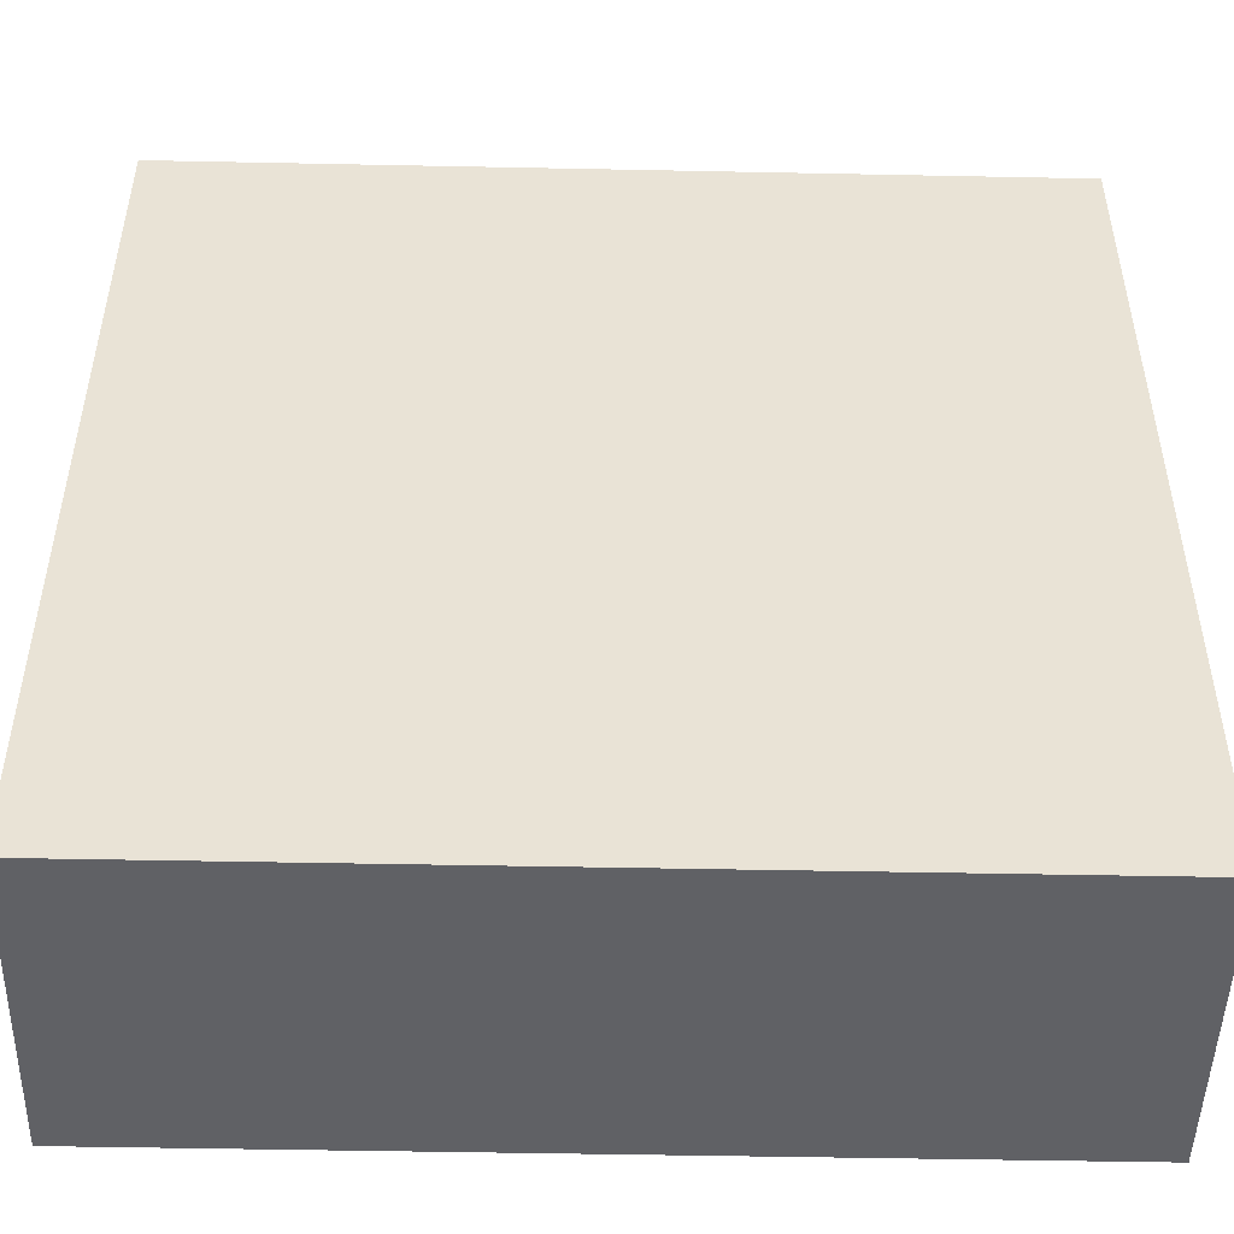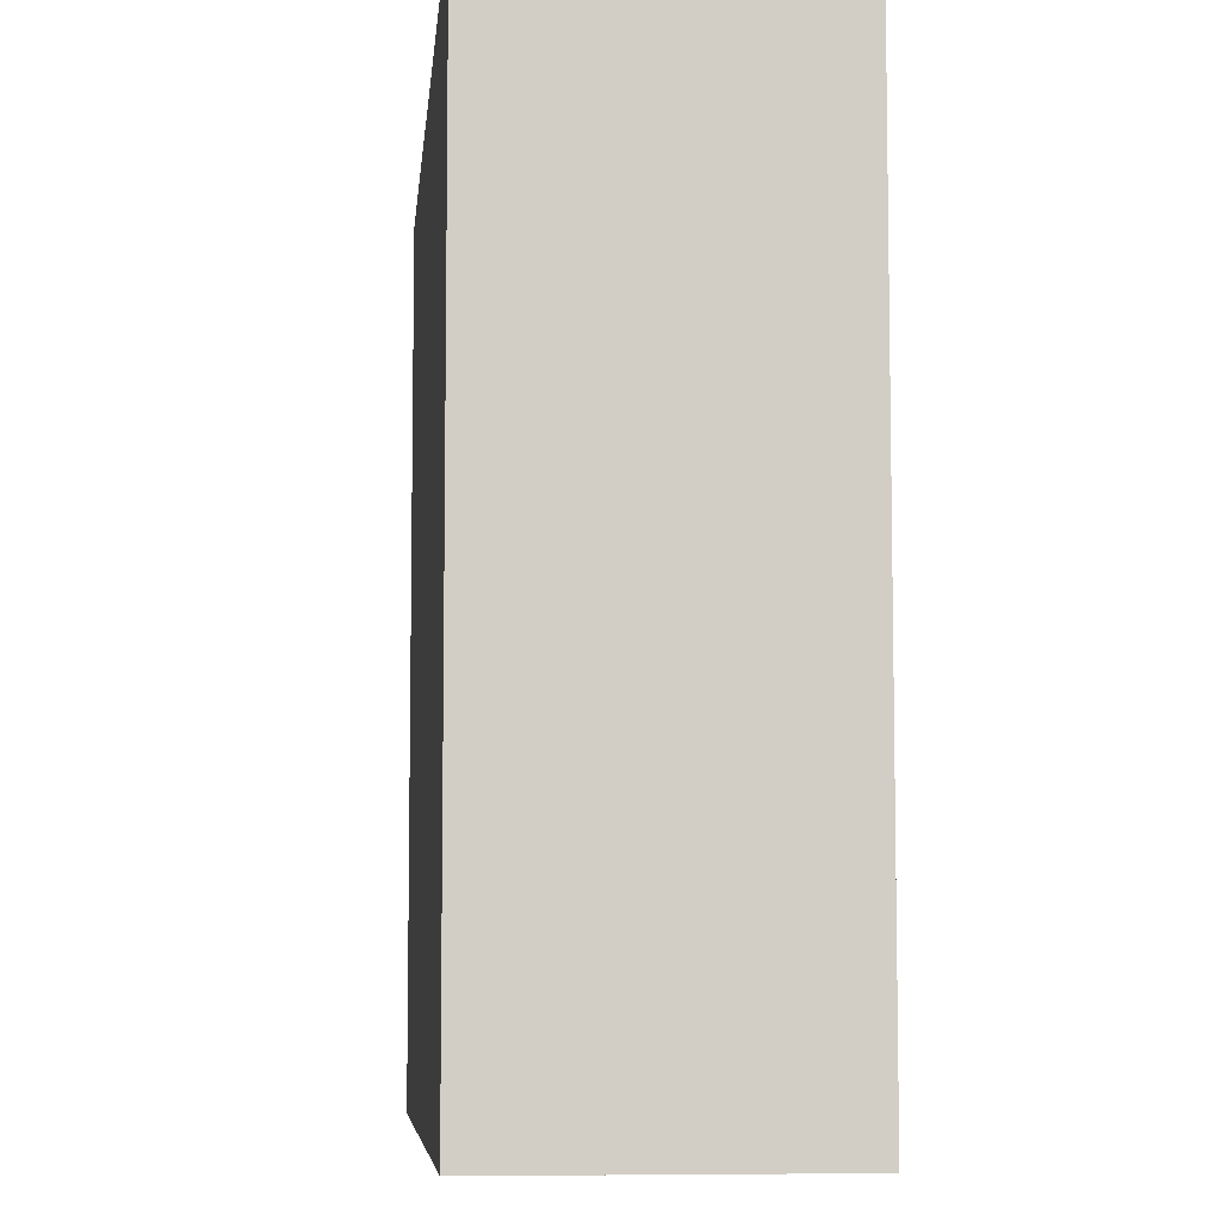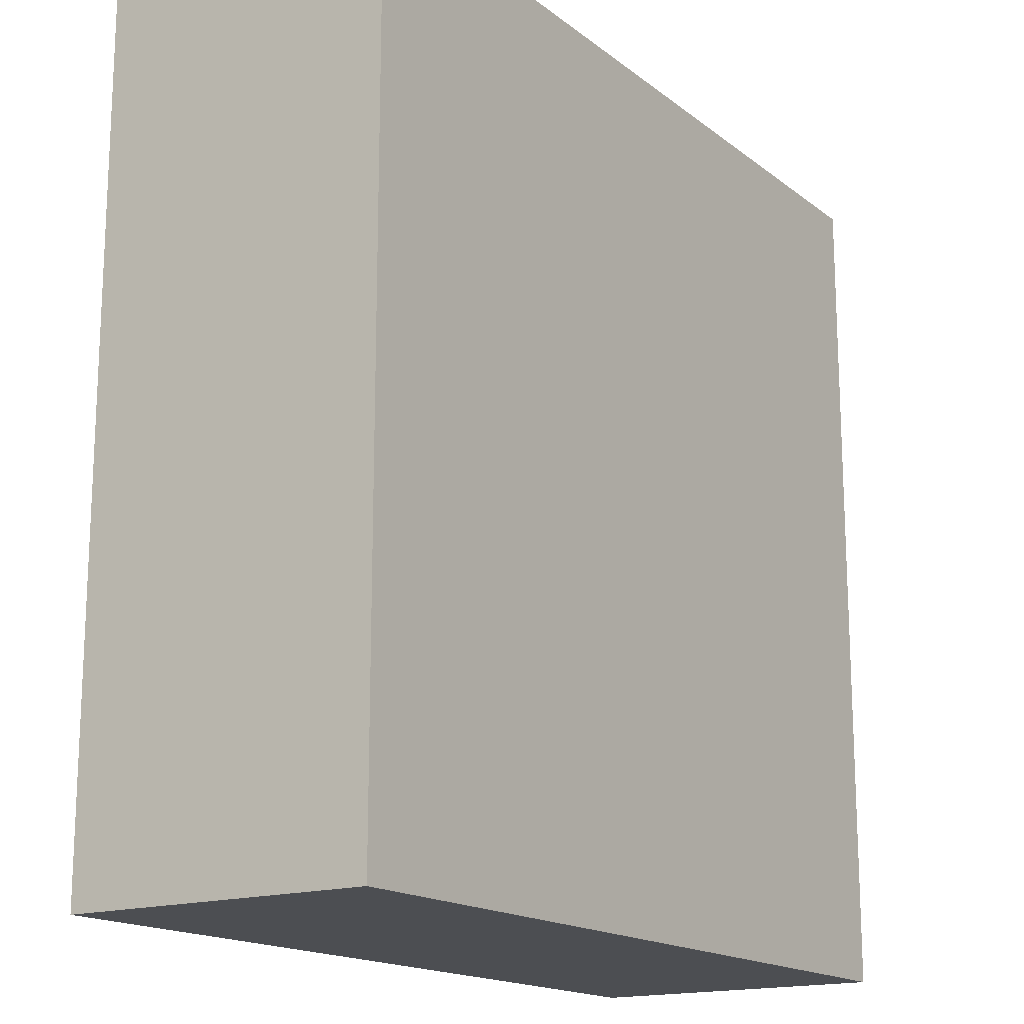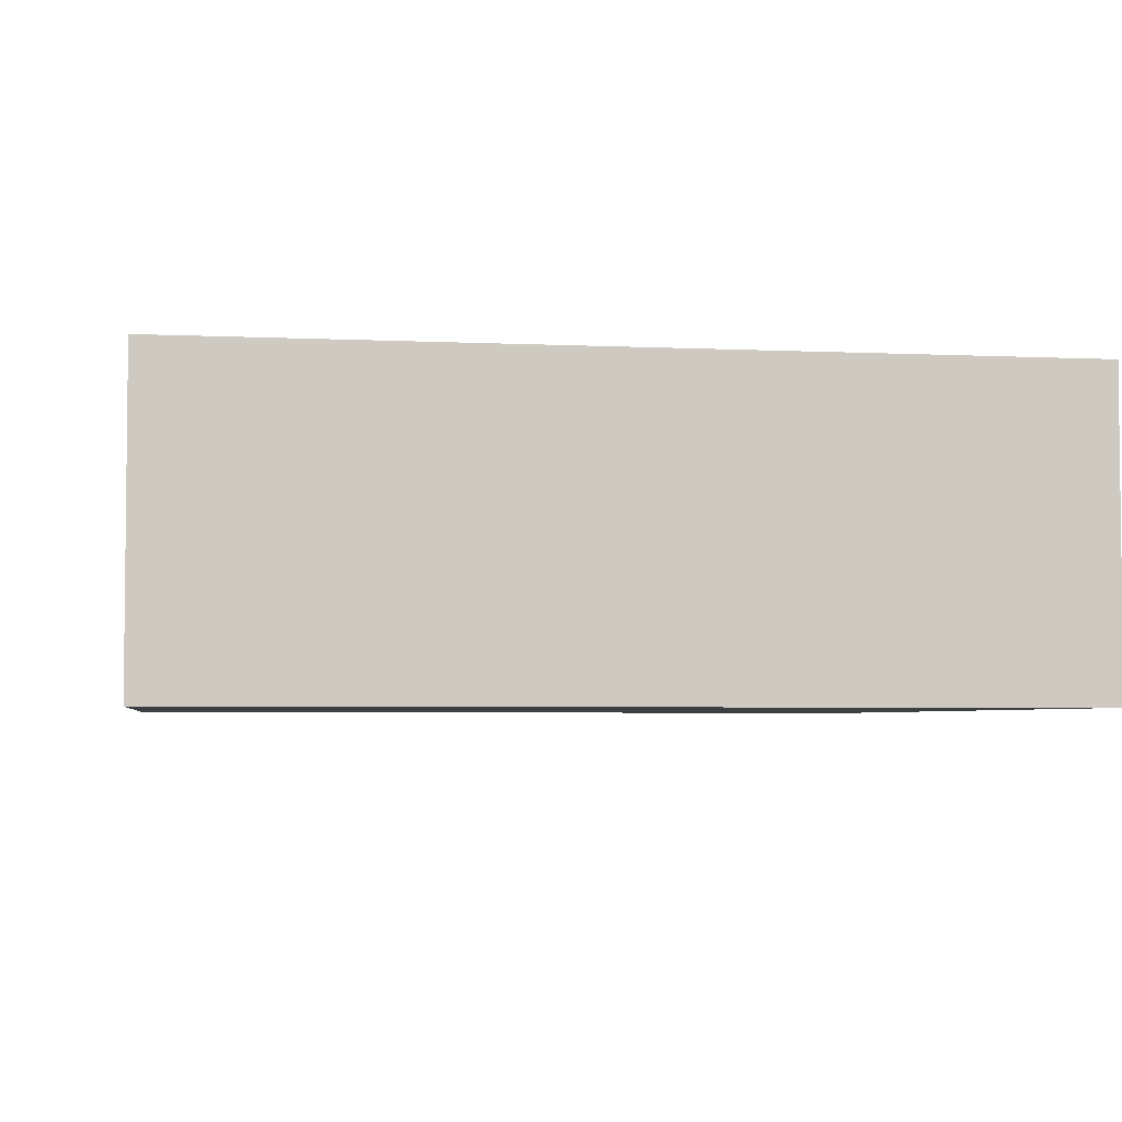
<metadata>
{"format":"obj","ext":"obj","renderer":"f3d","projection":"perspective","resolution":1024,"background":"white","views":[{"elev":-48.6,"azim":178.7,"up":"+Y"},{"elev":-7.0,"azim":-95.4,"up":"+Y"},{"elev":-16.6,"azim":123.7,"up":"+Y"},{"elev":-4.0,"azim":81.0,"up":"+Z"}]}
</metadata>
<code>
v -0.9897 -0.03301 0
v -1.126 1.5 1
v -1.173 -1.5 0
v 0.956 -0.7694 -0.25
v -1.362 -0.6816 -0.25
v -0.8019 1.114 0
v -1.75 -1.41 -0.25
v -0.56 1.5 0.6532
v 1.5 1.202 0.7127
v -0.994 -0.9317 -0.25
v -0.2683 0.5619 0
v -0.1598 1.5 0.6806
v -1.5 -1.235 0.6928
v -0.3632 1.047 0
v -1.75 1.355 0.5799
v 0.6116 0.3812 -0.25
v -0.1137 -1.75 0.1493
v 1.198 -1.75 1
v 0.9316 -1.24 -0.25
v -1.75 0.9058 0.588
v -0.6191 -0.2357 0
v 1.75 -1.179 0.5075
v -0.6554 -0.6577 -0.25
v 0.09082 0.2726 -0.25
v 1.75 1.48 0.6154
v -1.75 -1.111 0.07446
v -1.127 0.7749 0
v 0.6687 -1.5 0.5033
v 0.4634 1.5 0.587
v 1.75 1.338 0.1877
v -0.7805 1.5 1
v -0.805 1.75 0.7232
v 0.863 1.5 0.5148
v 0.5437 1.5 0
v -1.75 -0.5186 0.569
v 1.5 0.6715 0.4295
v -0.991 1.5 0
v 0.3989 -1.324 -0.25
v 0.601 1.75 1
v 1.75 -0.8274 0.5663
v 1.75 0.5798 0.58
v 1.303 0.9678 -0.25
v -0.6443 0.2254 0
v 0.6833 1.75 -0.25
v 1.5 -0.5022 0
v -1.75 -1.087 0.5102
v -0.7159 0.6756 0
v 0.6382 -1.75 -0.25
v -0.4566 1.75 -0.25
v 1.069 0.123 0
v -1.75 -0.7631 1
v -1.256 1.75 0.6362
v 1.75 -0.1104 0.1642
v -1.75 1.75 0.4534
v 1.5 1.015 1
v -0.8319 -1.75 -0.25
v 1.5 0.5519 1
v 0.08088 -1.5 0.5015
v 1.75 -1.75 0.3938
v 0.07886 0.895 0
v 0.8713 -1.5 0
v 0.668 -1.75 1
v -0.7895 -1.75 0.5905
v -1.32 0.3619 -0.25
v 1.75 -0.6682 1
v 0.1085 -1.75 0.4909
v -1.75 0.9021 -0.25
v 1.5 1.5 0
v 0.8209 -0.675 0
v 1.5 1.5 1
v 0.6235 1.5 1
v 1.227 1.5 0.3371
v 1.018 0.5914 0
v 0.1938 -0.9751 -0.25
v 0.9607 1.329 -0.25
v -1.08 0.3281 0
v -1.29 1.75 0.2205
v 0.2878 1.75 0.6181
v -0.842 1.75 -0.003444
v -1.5 -0.6919 0
v 1.75 1.75 -0.25
v 1.75 -0.1752 1
v 1.213 0.4288 -0.25
v -1.75 1.095 0.1754
v -0.2973 -1.75 0.5662
v -1.75 -1.75 1
v -0.1796 -0.7525 -0.25
v 1.386 1.391 -0.25
v -0.5364 1.75 1
v -1.419 0.736 -0.25
v 1.333 -0.8318 -0.25
v 1.5 0.9096 0.6994
v 1.75 -1.75 -0.25
v 0.4861 1.75 0.1891
v 1.75 0.3091 1
v -1.5 1.5 0
v 1.5 -0.05784 0
v 1.75 -1.204 1
v 1.75 0.6601 -0.25
v -1.124 -1.5 1
v -0.5894 -1.219 -0.25
v 0.7946 0.8574 -0.25
v -1.5 0.4529 0
v 1.5 -0.477 1
v -1.75 1.75 1
v -0.9519 -1.75 1
v -0.7234 -1.5 0
v -0.3724 1.75 0.1207
v -1.75 -1.75 -0.25
v 1.129 -1.5 0.3536
v -1.75 -0.714 0.1374
v 0.6935 -0.225 0
v -1.5 1.12 0.4554
v -0.5386 1.5 0
v 1.75 1.75 1
v 1.75 -0.3794 -0.25
v -1.75 0.04103 -0.25
v 1.75 1.049 0.5904
v 0.6173 0.2463 0
v -1.5 -0.2035 0.736
v 1.446 -1.289 -0.25
v -0.5922 -1.75 0.1613
v 1.75 -1.75 1
v 1.5 0.4123 0
v 1.5 -1.5 1
v -0.3152 1.5 0.3442
v 1.5 -1.5 0
v -0.1852 -1.5 1
v -1.5 -1.5 1
v 0.3408 -1.5 0
v -1.5 -1.5 0
v 0.7275 -0.4486 -0.25
v -1.5 1.5 1
v -0.832 1.75 -0.25
v -0.8083 1.75 0.3811
v 0.8124 1.75 0.5772
v -1.5 0.9743 1
v -1.75 -1.75 0.03059
v -1.009 -0.5152 -0.25
v -0.4656 -1.5 0.5123
v -1.75 1.75 -0.25
v 1.135 -1.5 0.6858
v -0.3086 1.75 0.5852
v -0.02367 -0.2185 -0.25
v -1.255 -0.1565 -0.25
v -0.3764 0.0822 -0.25
v 0.2889 -0.5614 -0.25
v 0.206 1.5 1
v 0.583 -1.077 0
v -1.5 0.6788 0.4883
v -1.376 -1.75 -0.25
v 1.5 -0.9412 0
v -1.75 -0.2653 1
v -1.385 -1.75 1
v 1.75 -0.3755 0.5784
v -1.5 0.4568 1
v 0.1227 1.5 0.4353
v -1.041 -0.4468 0
v -1.29 -1.272 0
v 1.75 0.1009 0.581
v -1.026 -1.5 0.5608
v 0.06805 1.75 -0.25
v 1.75 -1.029 0.1493
v 1.5 0.02043 1
v 1.75 0.7934 1
v -0.1911 -1.5 0
v 0.2566 0.7638 -0.25
v 0.09759 -1.75 1
v 1.5 0.979 0
v 1.386 1.75 0.08566
v -0.01003 1.5 0
v 0.9262 -0.02255 -0.25
v 1.5 -0.7089 0.3051
v -1.75 0.2171 1
v 1.368 -0.04066 -0.25
v -0.5486 1.266 -0.25
v -1.75 0.4443 0.5868
v -1.04 -1.028 0
v -1.75 0.6718 0.1705
v 0.9735 1.75 0.142
v -0.971 0.8272 -0.25
v 1.75 -1.461 0.6124
v -1.5 -0.1011 0
v -1.75 0.6986 1
v 0.1382 -1.75 -0.25
v 0.5828 -0.8864 -0.25
v 0.3718 -0.6223 0
v 0.8431 1.072 0
v 0.5095 -1.75 0.5641
v 0.9935 -1.75 0.5898
v -1.173 1.5 0.281
v 1.22 1.5 0.6668
v 1.75 0.156 -0.25
v -0.2159 0.04042 0
v 1.75 1.265 1
v -1.5 -1.5 0.3731
v -1.5 -0.4676 0.5098
v 0.3676 -1.5 1
v -1.5 -0.9899 0.4293
v -1.75 1.75 0.02219
v -1.75 -0.2378 0.1607
v -1.75 1.451 0.1962
v -1.5 -0.4363 1
v -0.3473 -1.75 -0.25
v 1.156 -1.75 -0.25
v 1.5 -1.5 0.5784
v 1.19 1.75 -0.25
v 1.077 -1.068 0
v -1.207 -1.75 0.6619
v 1.75 0.374 0.1641
v 1.75 1.161 -0.25
v -0.7812 1.5 0.3131
v 0.1617 0.3892 0
v -1.75 -1.75 0.5724
v 1.007 1.5 1
v 1.5 0.2202 0.4769
v 0.4369 -0.09954 -0.25
v 1.079 1.5 0
v -1.185 -1.75 0.2167
v -1.319 1.75 -0.25
v -1.108 1.75 1
v 1.177 -0.4154 -0.25
v -1.75 -0.4418 -0.25
v -1.75 -1.296 1
v 0.03219 1.75 0.2526
v -1.5 0.9488 0
v 0.3532 -1.75 0.1448
v -0.06245 1.193 -0.25
v 0.4501 1.274 -0.25
v -1.5 1.5 0.5132
v -1.75 -0.02383 0.5815
v 1.5 1.5 0.5119
v 0.2469 -0.1249 0
v 0.3992 1.137 0
v 1.5 -1.025 1
v -1.75 0.2269 0.1666
v -0.7509 -0.2151 -0.25
v 1.5 1.127 0.3923
v 1.405 -1.75 0.6321
v 0.08601 -1.055 0
v -0.2499 1.49 -0.25
v 1.75 -1.409 0.1938
v 1.318 1.75 0.46
v 1.248 1.75 1
v 0.9228 -1.5 1
v 1.75 -0.5999 0.1597
v -0.7038 -1.5 1
v -1.75 0.49 -0.25
v -0.6578 -0.6678 0
v 0.5196 0.722 0
v -0.3972 -0.3523 -0.25
v 1.75 0.8604 0.1704
v -1.373 -1.175 -0.25
v -1.5 -1.164 0
v 0.8304 -1.75 0.1626
v 1.314 -1.75 0.213
v 1.75 1.75 0.2969
v -1.75 1.408 -0.25
v -1.75 -0.9221 -0.25
v -1.75 1.197 1
v -1.75 -1.421 0.1875
v 1.75 -0.9027 -0.25
v 1.5 -0.3169 0.4921
v -0.4717 -1.75 1
v -1.5 -0.9554 1
v -1.5 1.273 0.7421
v 1.201 -0.6987 0
v 0.0004736 1.75 1
v -0.06424 -1.295 -0.25
v 1.75 1.75 0.6745
v -1.5 0.1178 0.5334
v -0.837 0.259 -0.25
v -0.305 1.5 1
v 1.5 -0.7278 0.6457
v -1.5 -0.01889 1
v 1.131 -0.3393 0
v -0.1757 -0.5308 0
v 1.5 -1.067 0.4215
v -1.366 1.157 -0.25
v -0.4503 -1.047 0
v -1.007 1.35 -0.25
v -1.033 -1.365 -0.25
v -0.3497 0.6662 -0.25
v -1.184 1.168 0
v -1.06 1.5 0.6801
v 1.75 -1.276 -0.25
f 76 1 43
f 119 213 233
f 232 70 192
f 72 192 33
f 218 33 34
f 71 39 148
f 71 148 29
f 264 247 106
f 247 161 100
f 133 2 221
f 161 3 196
f 4 91 19
f 139 5 145
f 47 6 27
f 47 14 6
f 12 273 8
f 31 8 273
f 280 178 107
f 181 176 283
f 1 76 183
f 228 283 176
f 274 263 173
f 213 119 250
f 203 51 265
f 3 161 107
f 23 87 101
f 89 221 31
f 250 188 234
f 142 206 110
f 27 76 47
f 182 242 22
f 268 89 273
f 260 184 137
f 75 102 229
f 246 53 155
f 253 10 282
f 132 147 217
f 267 45 276
f 147 186 74
f 122 63 219
f 236 179 248
f 163 262 246
f 207 81 88
f 127 208 61
f 142 110 28
f 284 6 37
f 48 19 205
f 126 8 212
f 138 261 7
f 255 256 190
f 218 34 188
f 137 133 260
f 4 19 186
f 194 233 213
f 160 41 95
f 73 50 124
f 207 44 180
f 82 65 155
f 75 42 102
f 252 41 210
f 8 31 285
f 182 22 98
f 11 213 60
f 104 235 65
f 235 125 98
f 100 161 129
f 39 215 244
f 104 164 263
f 171 34 157
f 23 237 251
f 132 222 4
f 85 264 63
f 174 153 275
f 257 170 243
f 231 177 236
f 31 273 89
f 218 68 72
f 220 200 77
f 183 103 271
f 86 224 214
f 119 50 73
f 28 130 58
f 27 103 76
f 17 122 204
f 123 182 98
f 17 85 122
f 90 67 279
f 266 137 113
f 99 42 211
f 187 240 149
f 123 125 18
f 237 139 145
f 197 199 80
f 120 197 271
f 140 107 161
f 286 121 262
f 133 266 230
f 146 272 283
f 222 172 175
f 24 217 144
f 81 170 257
f 148 273 12
f 35 46 51
f 139 23 10
f 6 14 114
f 247 140 161
f 160 155 53
f 40 98 22
f 62 198 168
f 58 166 140
f 166 240 280
f 213 11 194
f 176 181 281
f 112 119 233
f 105 54 15
f 226 150 103
f 23 251 87
f 249 277 21
f 195 118 25
f 268 148 39
f 80 158 183
f 126 12 8
f 221 32 52
f 97 45 263
f 85 17 66
f 268 78 143
f 204 185 17
f 101 10 23
f 245 28 198
f 134 79 49
f 80 183 197
f 136 78 39
f 269 74 38
f 82 95 164
f 227 66 17
f 89 32 221
f 160 53 210
f 180 170 207
f 177 20 179
f 75 88 42
f 276 112 69
f 147 74 87
f 115 70 195
f 156 275 271
f 41 118 165
f 164 95 57
f 278 173 152
f 116 262 91
f 93 59 256
f 217 16 172
f 209 154 214
f 37 114 212
f 239 18 190
f 274 104 263
f 92 55 9
f 269 204 101
f 262 163 286
f 159 3 178
f 156 150 137
f 127 152 208
f 36 216 57
f 275 156 174
f 63 122 85
f 43 11 47
f 129 196 13
f 228 176 241
f 129 154 100
f 175 83 193
f 111 201 223
f 115 244 70
f 241 176 49
f 226 103 27
f 151 282 56
f 35 111 46
f 67 90 248
f 65 82 104
f 268 143 89
f 283 24 146
f 237 272 146
f 194 43 21
f 116 91 222
f 245 125 142
f 202 200 258
f 188 250 73
f 196 129 161
f 236 201 231
f 29 34 33
f 163 22 242
f 264 168 128
f 158 178 249
f 158 21 1
f 24 283 167
f 190 256 239
f 222 132 172
f 123 98 125
f 54 202 15
f 62 190 18
f 252 210 99
f 269 101 87
f 249 280 277
f 63 106 209
f 223 201 117
f 215 70 244
f 162 44 229
f 67 84 258
f 191 37 212
f 120 203 197
f 205 255 48
f 246 155 40
f 105 221 52
f 83 102 42
f 189 227 255
f 165 57 95
f 234 171 60
f 53 246 116
f 204 122 56
f 84 15 202
f 156 271 150
f 2 31 221
f 187 69 112
f 219 138 151
f 149 208 69
f 193 99 210
f 21 43 1
f 39 78 268
f 154 129 86
f 98 40 65
f 263 216 97
f 134 281 220
f 128 247 264
f 206 235 278
f 265 197 203
f 107 178 3
f 223 259 111
f 90 64 248
f 153 35 51
f 127 206 278
f 230 285 133
f 261 214 46
f 198 28 58
f 90 279 181
f 100 106 247
f 66 168 85
f 38 74 186
f 200 202 54
f 97 216 124
f 275 120 271
f 192 72 232
f 275 153 203
f 224 51 46
f 131 254 196
f 48 227 185
f 175 116 222
f 23 139 237
f 233 194 277
f 44 162 94
f 130 240 166
f 84 202 258
f 157 34 29
f 18 245 62
f 66 189 168
f 43 47 76
f 105 15 260
f 121 205 19
f 13 199 265
f 75 207 88
f 162 229 228
f 55 92 57
f 217 24 16
f 68 238 232
f 30 25 118
f 103 150 271
f 215 192 70
f 107 140 166
f 187 149 69
f 7 259 253
f 212 8 285
f 166 280 107
f 181 272 64
f 97 124 50
f 259 5 253
f 136 180 94
f 59 239 256
f 194 21 277
f 73 169 188
f 216 263 164
f 57 165 55
f 204 56 101
f 89 143 32
f 212 285 191
f 232 9 70
f 78 94 225
f 88 211 42
f 19 48 38
f 150 226 113
f 144 147 87
f 99 211 252
f 141 200 220
f 281 134 176
f 26 7 261
f 158 1 183
f 198 58 128
f 248 64 117
f 277 240 187
f 24 167 16
f 60 14 11
f 223 5 259
f 68 232 72
f 105 52 54
f 111 35 201
f 96 191 230
f 211 81 30
f 36 57 92
f 171 114 14
f 52 77 54
f 248 117 236
f 246 40 163
f 5 139 10
f 273 148 268
f 130 149 240
f 38 186 19
f 119 73 250
f 259 26 111
f 208 149 61
f 160 210 41
f 104 274 235
f 116 193 53
f 131 3 159
f 106 63 264
f 80 178 158
f 22 163 40
f 44 94 180
f 103 183 76
f 147 132 186
f 58 140 128
f 91 4 222
f 48 255 227
f 62 168 189
f 285 230 191
f 114 171 126
f 225 108 143
f 86 214 154
f 99 193 83
f 199 196 254
f 81 207 170
f 55 195 70
f 35 231 201
f 131 159 254
f 115 25 270
f 80 254 178
f 131 196 3
f 83 175 172
f 275 203 120
f 208 152 267
f 276 69 267
f 182 59 242
f 16 102 83
f 70 9 55
f 196 199 13
f 183 271 197
f 113 137 150
f 156 137 184
f 179 84 67
f 223 117 145
f 84 20 15
f 127 61 110
f 128 140 247
f 123 18 239
f 274 278 235
f 37 191 96
f 45 152 173
f 157 126 171
f 226 96 113
f 106 154 209
f 173 278 274
f 84 179 20
f 78 136 94
f 207 75 44
f 109 151 138
f 180 243 170
f 69 208 267
f 205 121 93
f 109 138 7
f 243 136 244
f 286 93 121
f 209 219 63
f 106 100 154
f 138 219 214
f 60 250 234
f 124 216 36
f 231 174 177
f 211 30 252
f 125 235 206
f 36 92 238
f 162 108 225
f 157 29 148
f 167 283 228
f 71 215 39
f 269 87 74
f 109 7 151
f 144 87 251
f 220 79 134
f 184 174 156
f 174 231 153
f 144 217 147
f 96 226 284
f 215 33 192
f 97 276 45
f 68 218 169
f 105 133 221
f 217 172 132
f 135 52 32
f 265 224 129
f 46 26 261
f 184 177 174
f 141 258 200
f 33 218 72
f 164 57 216
f 195 165 118
f 115 195 25
f 253 151 7
f 220 77 79
f 281 279 220
f 49 79 108
f 114 37 6
f 45 267 152
f 141 220 258
f 43 194 11
f 209 214 219
f 185 204 269
f 259 7 26
f 136 243 180
f 269 38 185
f 181 283 272
f 167 228 229
f 166 58 130
f 167 229 102
f 266 113 230
f 284 27 6
f 188 169 218
f 83 42 99
f 81 257 30
f 110 61 28
f 184 260 20
f 277 187 233
f 223 145 5
f 39 244 136
f 179 236 177
f 127 110 206
f 118 252 30
f 245 18 125
f 200 54 77
f 260 15 20
f 264 85 168
f 201 236 117
f 238 169 36
f 124 169 73
f 237 145 272
f 219 56 122
f 67 248 179
f 124 36 169
f 9 238 92
f 280 249 178
f 21 158 249
f 229 44 75
f 14 60 171
f 225 94 162
f 198 62 245
f 115 270 244
f 189 190 62
f 144 251 146
f 146 251 237
f 286 242 93
f 93 242 59
f 279 258 220
f 2 133 285
f 26 46 111
f 40 155 65
f 155 160 82
f 238 9 232
f 215 71 33
f 165 195 55
f 95 82 160
f 123 239 59
f 90 181 64
f 116 246 262
f 151 56 219
f 101 56 282
f 243 244 270
f 127 278 152
f 112 233 187
f 254 80 199
f 185 227 17
f 66 227 189
f 282 151 253
f 159 178 254
f 240 277 280
f 125 206 142
f 28 245 142
f 130 28 61
f 276 50 112
f 105 260 133
f 25 30 257
f 193 210 53
f 276 97 50
f 171 234 34
f 190 189 255
f 93 256 205
f 205 256 255
f 252 118 41
f 145 117 64
f 164 104 82
f 165 95 41
f 27 284 226
f 184 20 177
f 225 143 78
f 61 149 130
f 96 284 37
f 258 279 67
f 144 146 24
f 46 214 224
f 98 65 235
f 77 52 135
f 214 261 138
f 224 86 129
f 198 128 168
f 197 265 199
f 108 135 143
f 211 88 81
f 29 33 71
f 193 116 175
f 135 79 77
f 186 132 4
f 282 10 101
f 121 19 91
f 123 59 182
f 135 108 79
f 10 253 5
f 162 49 108
f 224 265 51
f 133 137 266
f 35 153 231
f 257 243 270
f 270 25 257
f 173 263 45
f 64 272 145
f 119 112 50
f 96 230 113
f 279 281 181
f 2 285 31
f 242 286 163
f 91 262 121
f 102 16 167
f 185 38 48
f 51 203 153
f 126 212 114
f 83 172 16
f 129 13 265
f 148 12 157
f 126 157 12
f 32 143 135
f 34 234 188
f 68 169 238
f 162 241 49
f 162 228 241
f 134 49 176
f 47 11 14
f 250 60 213

</code>
